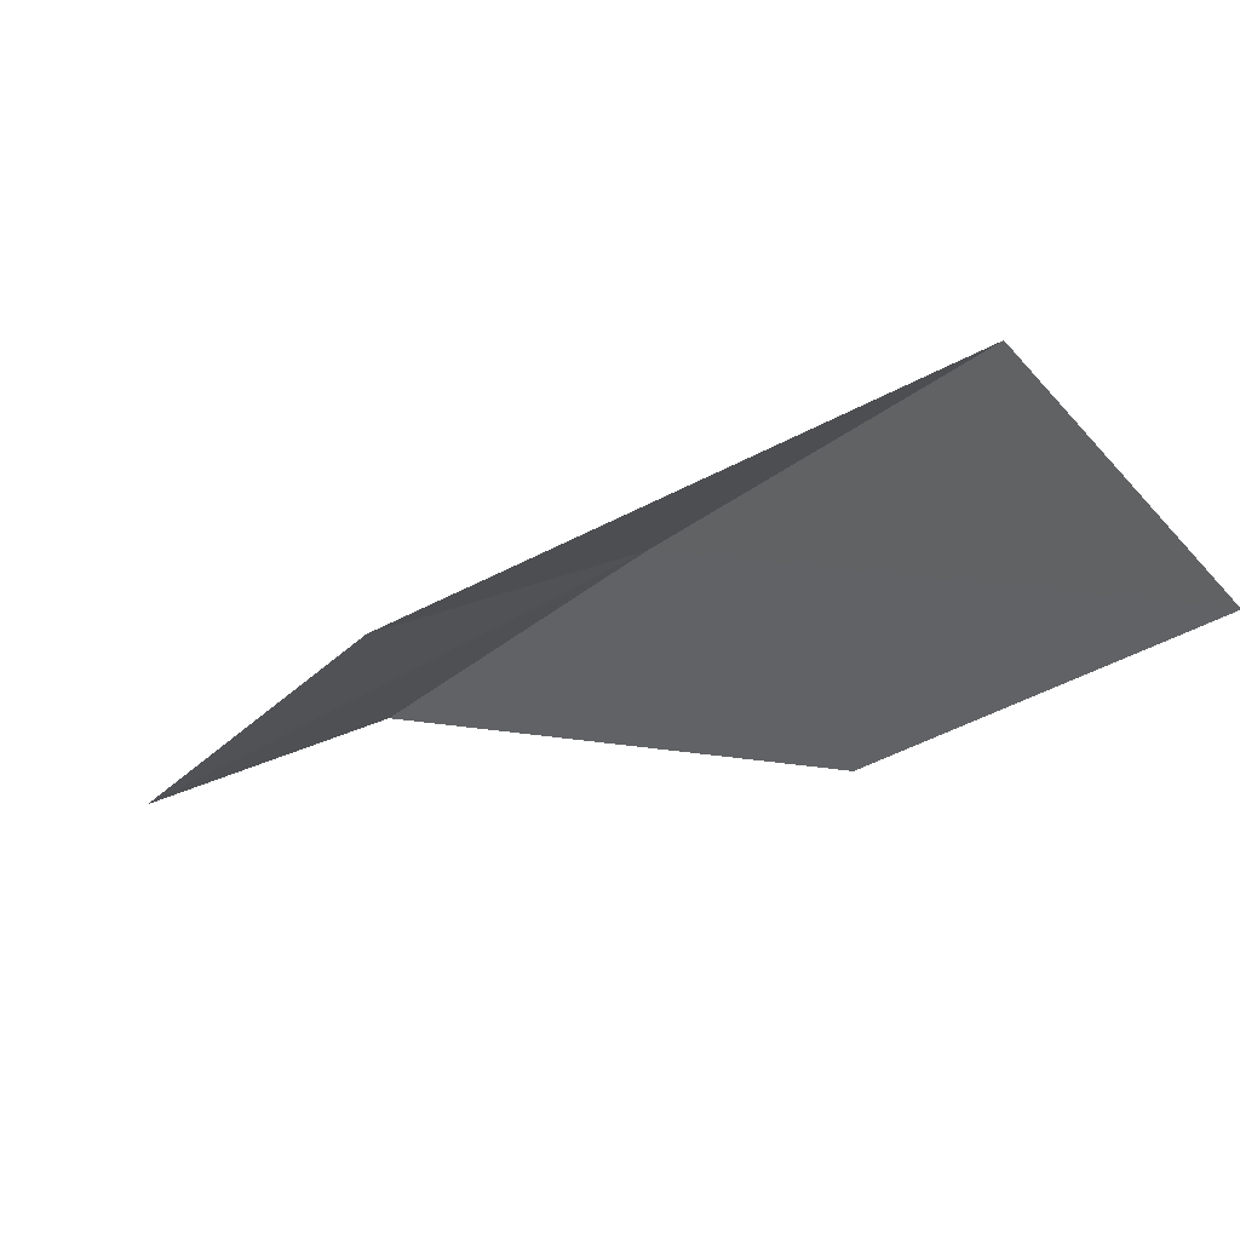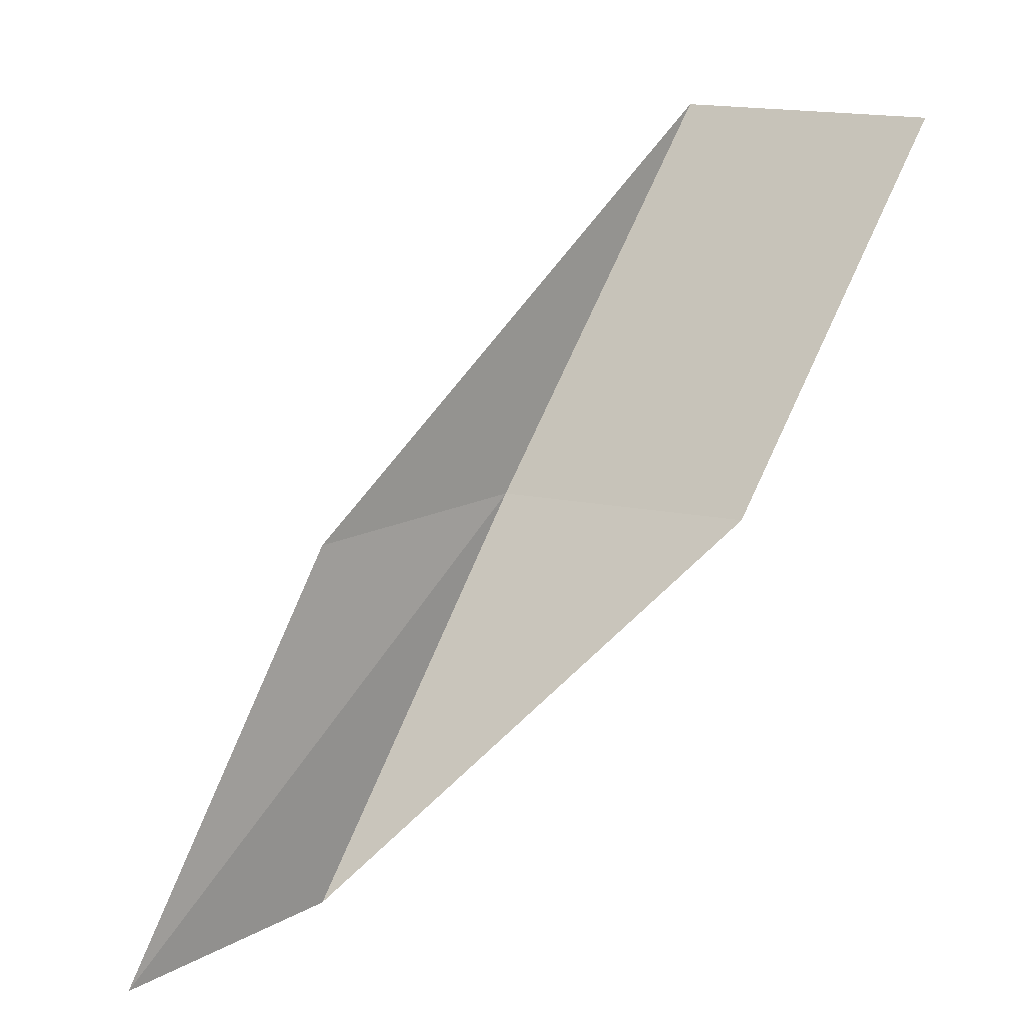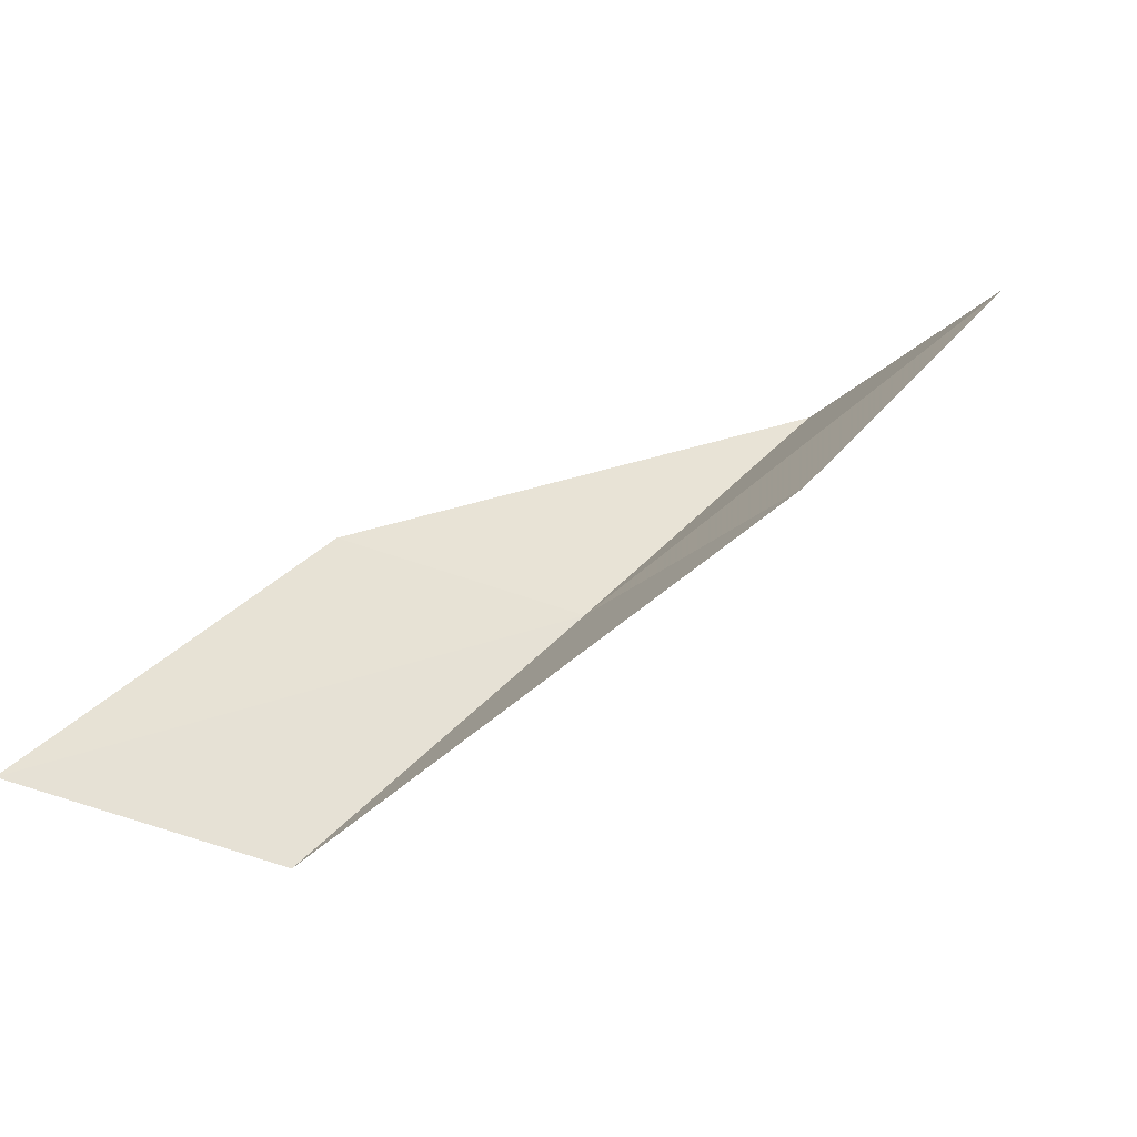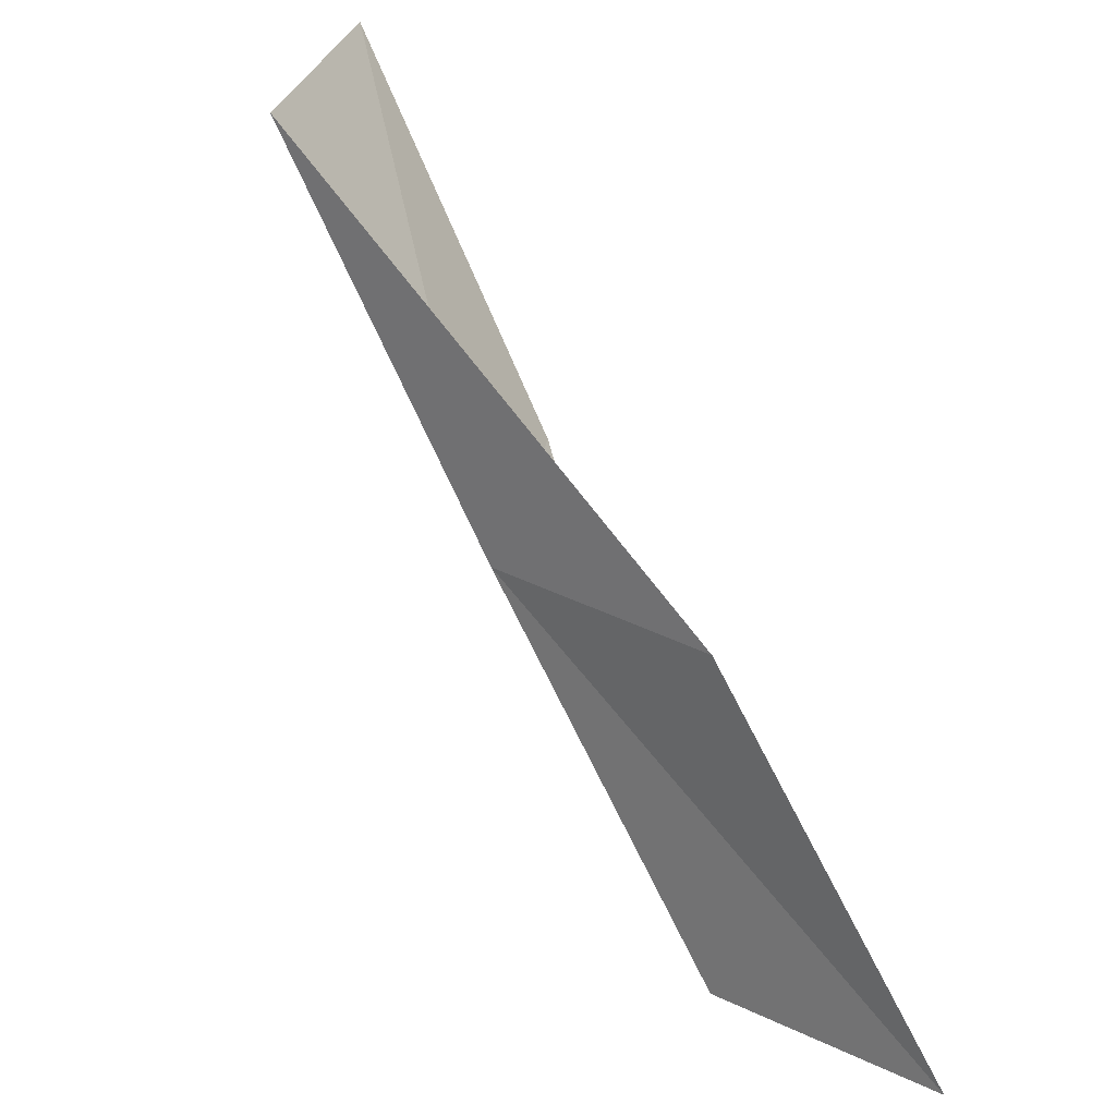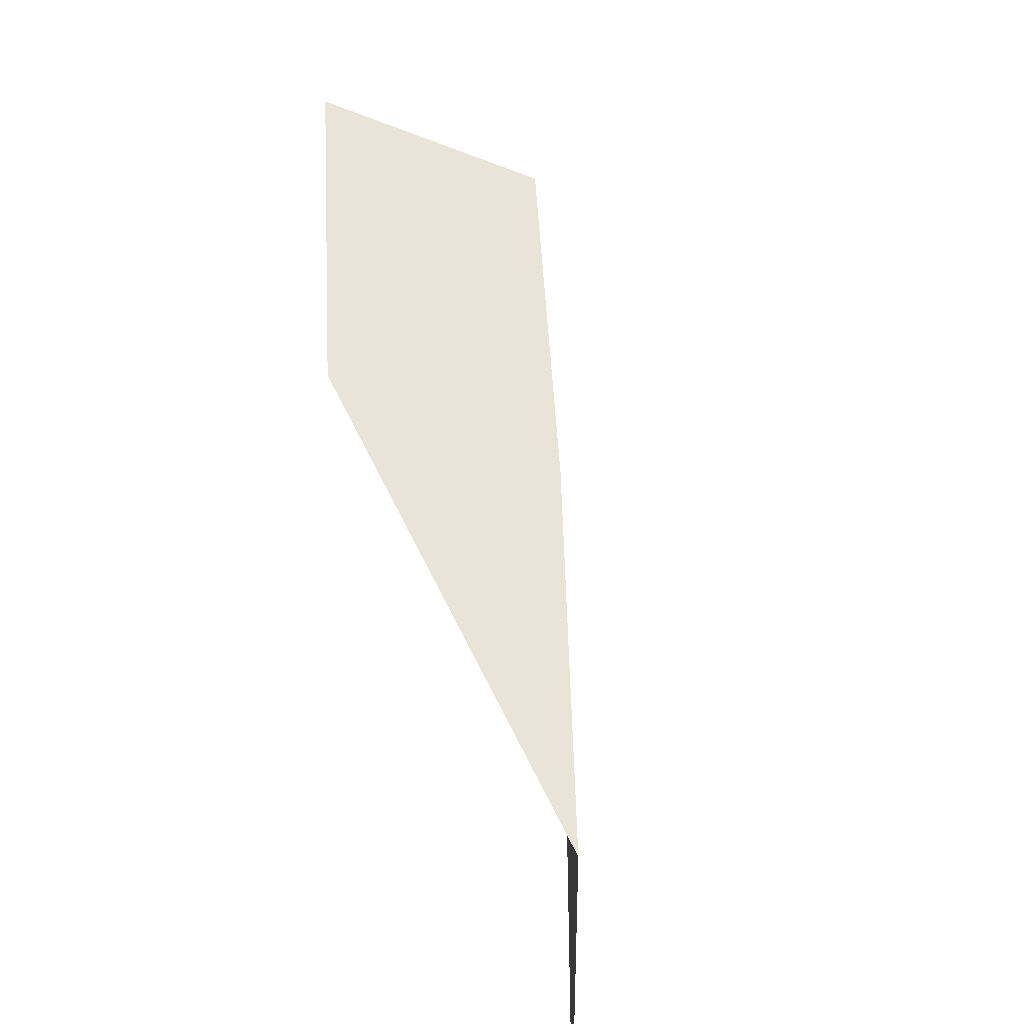
<metadata>
{"format":"obj","ext":"obj","renderer":"f3d","projection":"perspective","resolution":1024,"background":"white","views":[{"elev":77.9,"azim":7.0,"up":"+Z"},{"elev":17.7,"azim":-19.8,"up":"+Z"},{"elev":-44.6,"azim":-0.4,"up":"+Z"},{"elev":31.1,"azim":-119.0,"up":"+Z"},{"elev":-76.1,"azim":116.1,"up":"+Z"}]}
</metadata>
<code>
v -9.98 24.01 14
v -11.22 23.45 12
v -8.969 23.14 14
v -12.38 22.87 12
v -11.16 23.48 14
v -8.71 24.5 16
v -7.746 23.57 16
f 1 3 2
f 1 2 4
f 1 4 5
f 1 5 6
f 1 6 7
f 1 7 3

</code>
